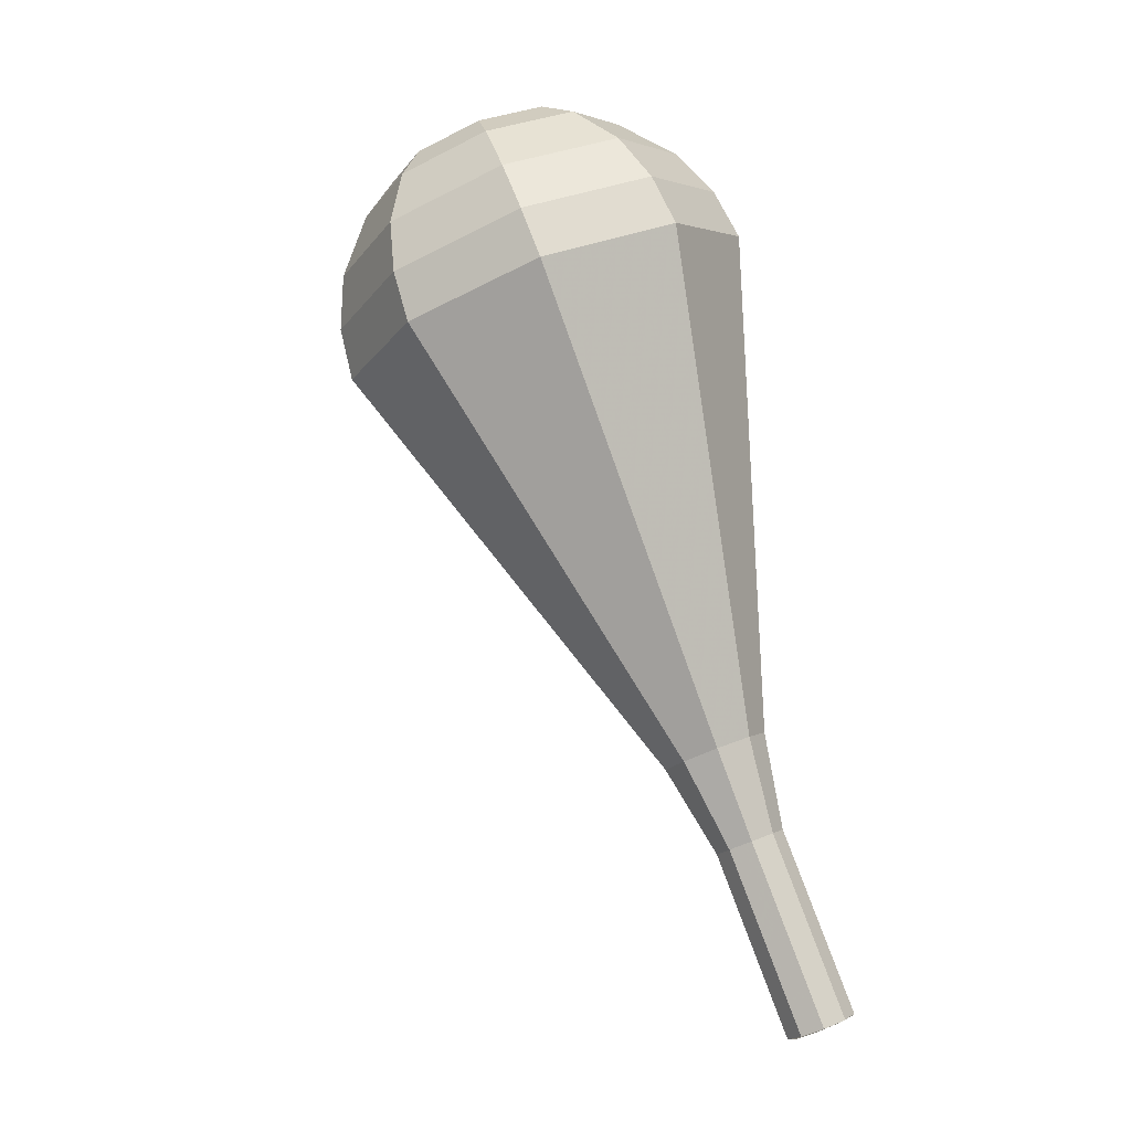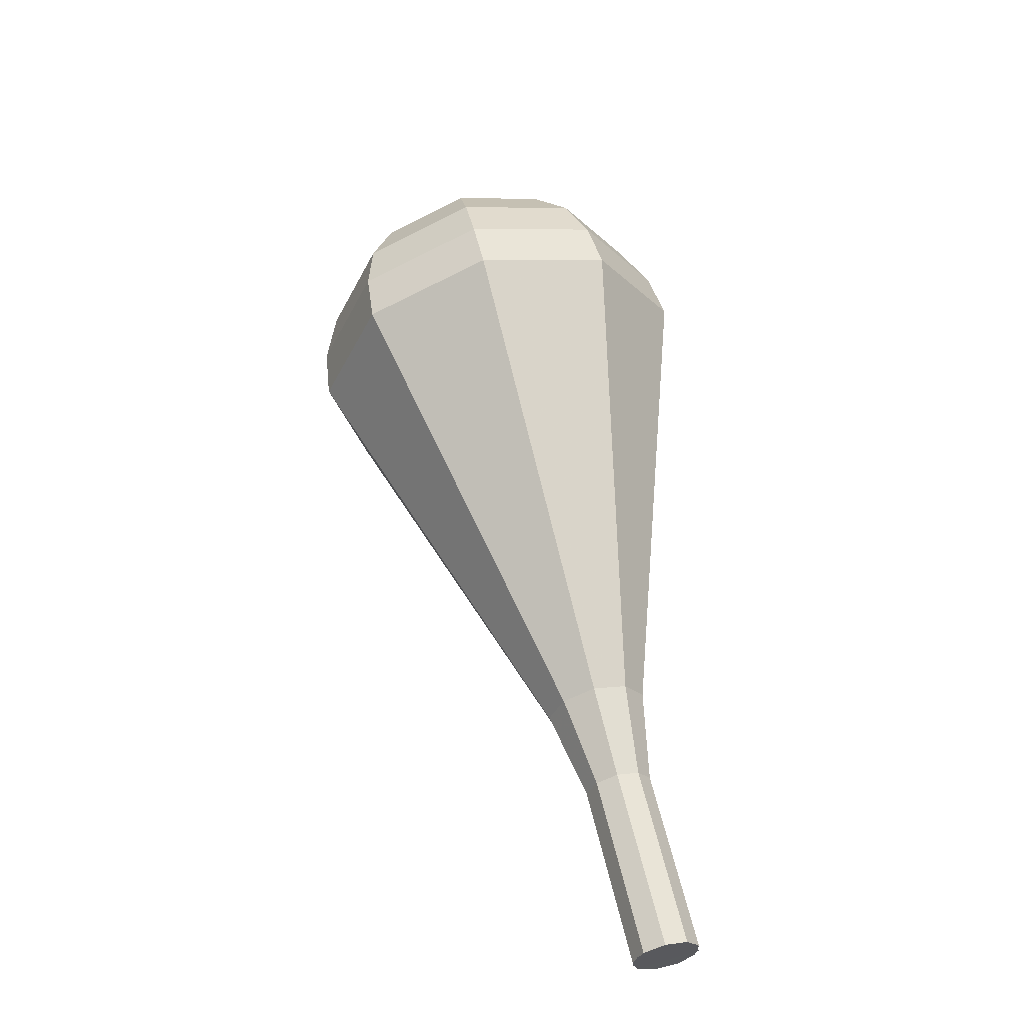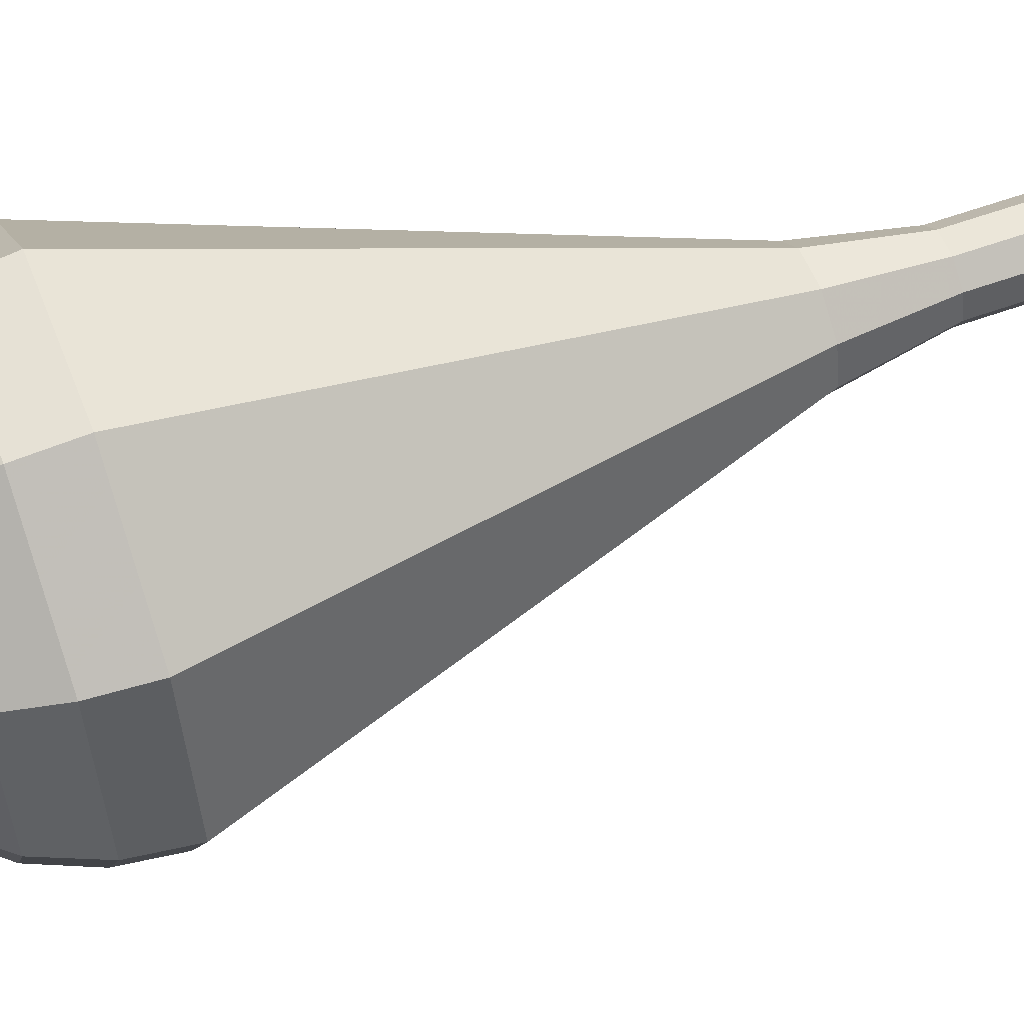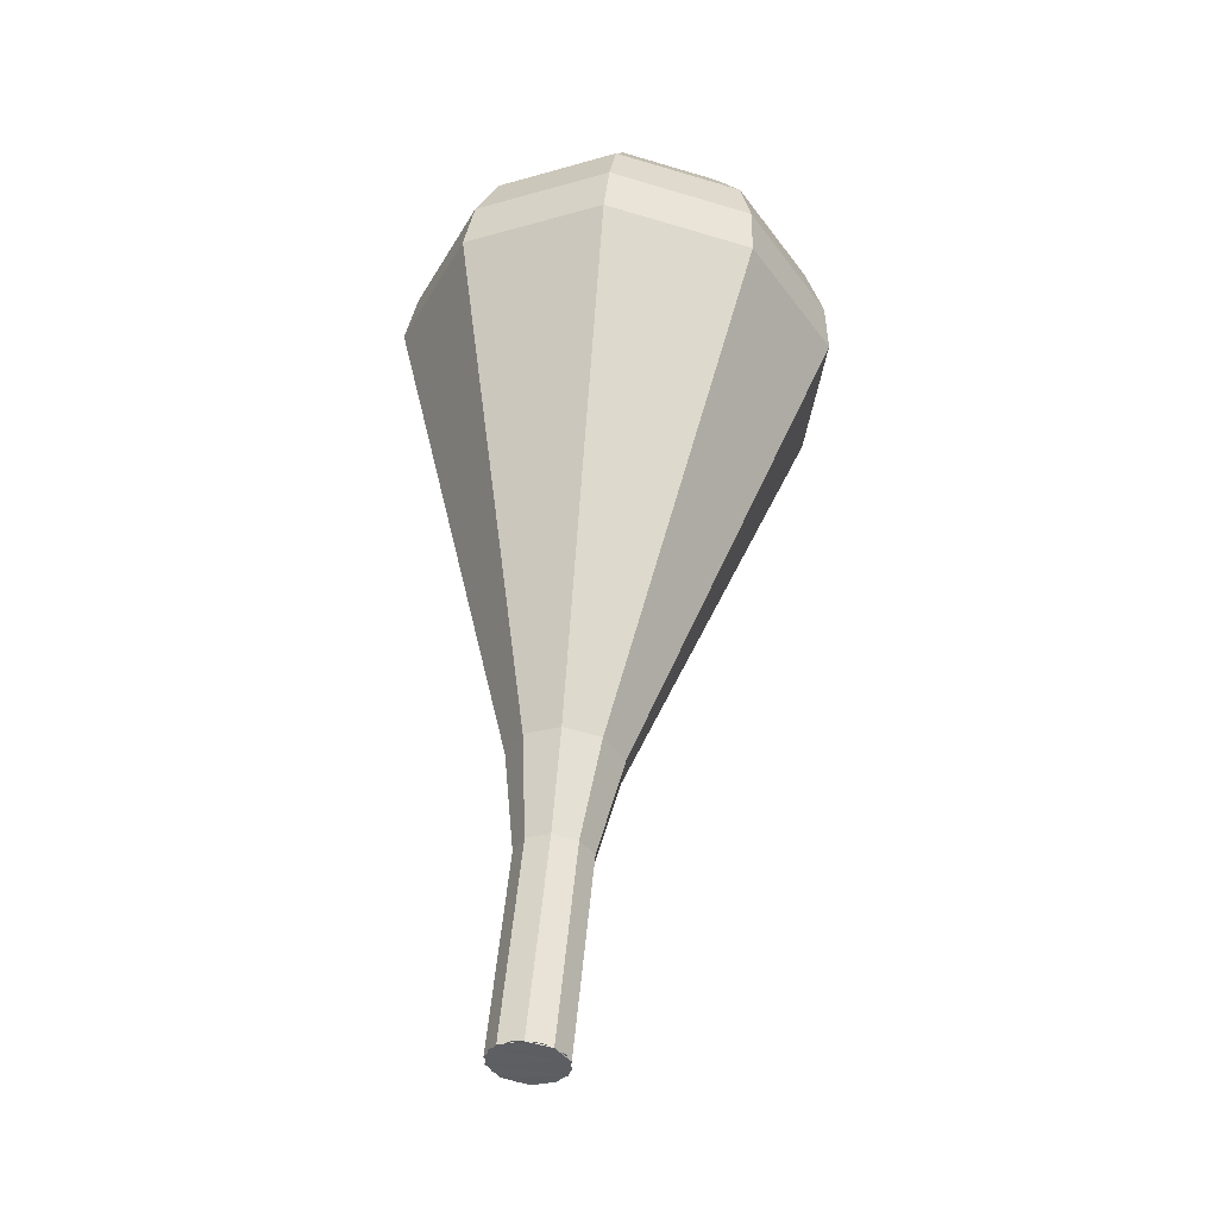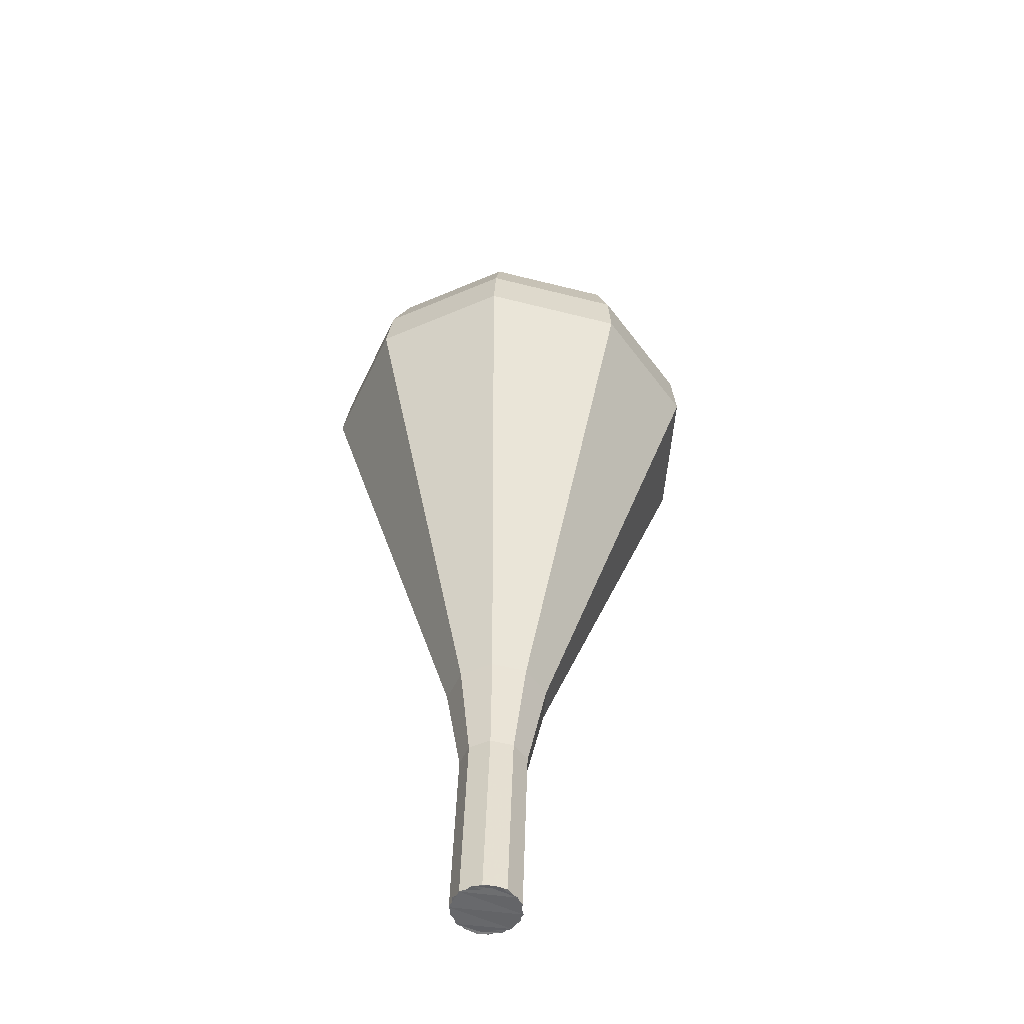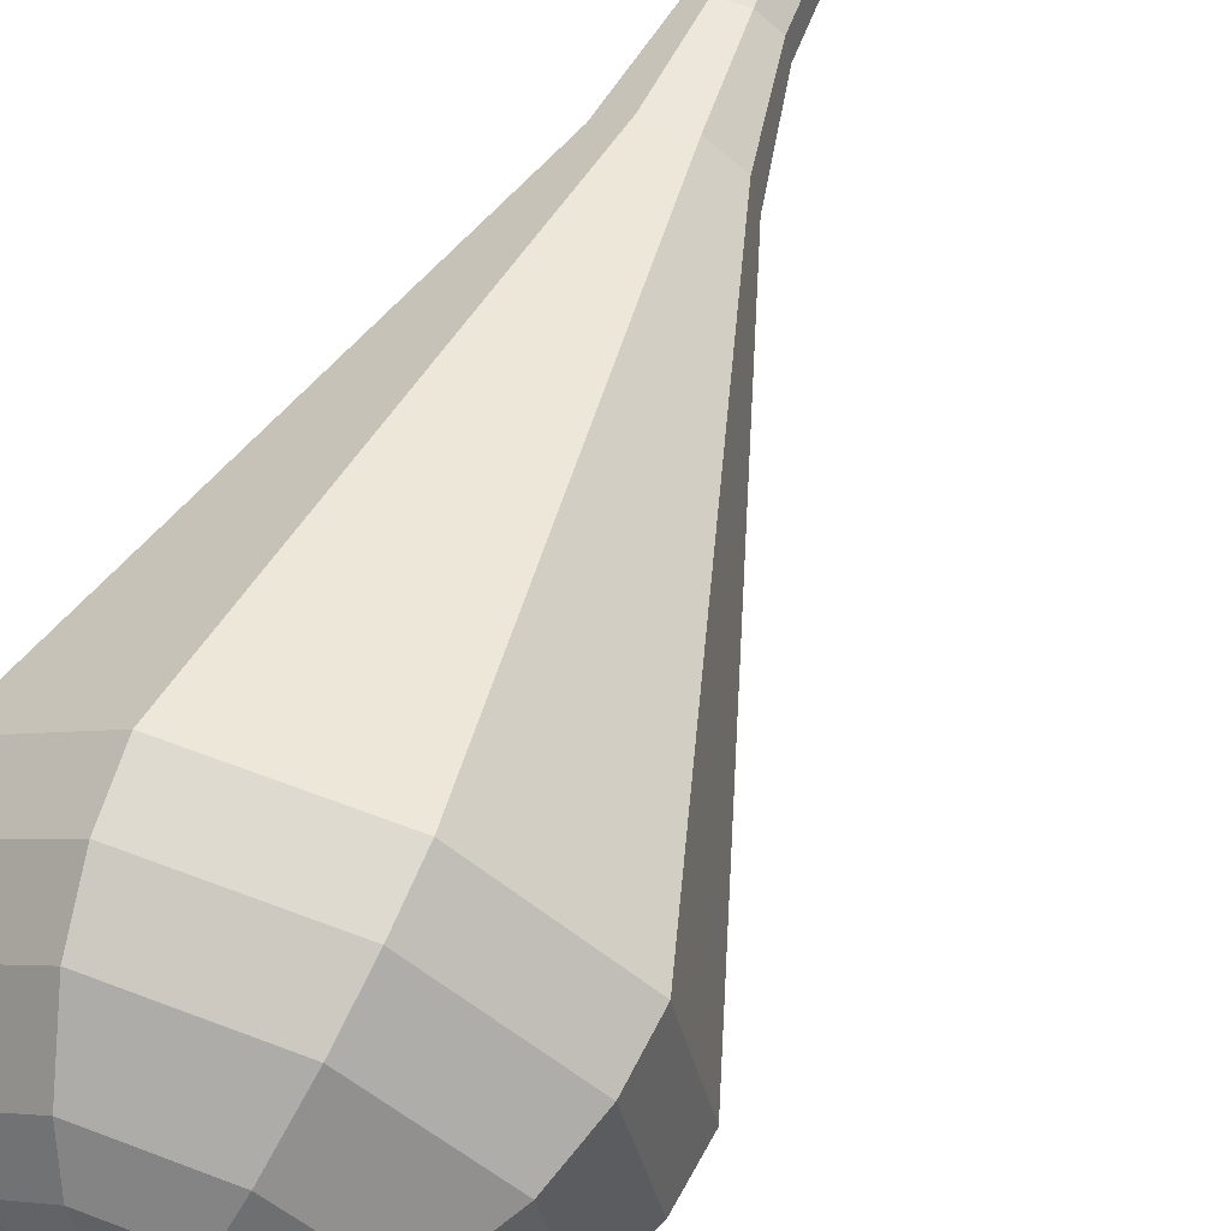
<metadata>
{"format":"obj","ext":"obj","renderer":"f3d","projection":"perspective","resolution":1024,"background":"white","views":[{"elev":-1.3,"azim":151.9,"up":"+Z"},{"elev":-50.2,"azim":79.0,"up":"+Z"},{"elev":6.1,"azim":91.9,"up":"+Y"},{"elev":-17.3,"azim":-123.6,"up":"+Z"},{"elev":-74.6,"azim":37.3,"up":"+Z"},{"elev":46.1,"azim":37.3,"up":"+Y"}]}
</metadata>
<code>
g tube1
v 120.2 126.4 163.5
v 120.5 125.6 163.2
v 120.2 124.8 163
v 119.5 124.3 163.1
v 118.7 124.4 163.3
v 118.2 124.9 163.7
v 118.1 125.7 163.9
v 118.6 126.4 164
v 119.4 126.7 163.8
v 120.2 126.4 163.5
v 118.3 124.6 163.5
v 119.1 124.3 163.2
v 119.9 124.5 163
v 120.4 125.1 163.1
v 120.4 126 163.3
v 119.9 126.6 163.7
v 119.1 126.6 163.9
v 118.3 126.2 164
v 118.1 125.4 163.8
v 118.3 124.6 163.5
v 119.2 123.7 166.6
v 119.9 123.3 166.3
v 120.7 123.5 166.2
v 121.2 124.2 166.2
v 121.2 125 166.5
v 120.7 125.6 166.8
v 119.9 125.7 167
v 119.2 125.2 167.1
v 118.9 124.5 166.9
v 119.2 123.7 166.6
v 120 122.8 169.7
v 120.7 122.4 169.4
v 121.6 122.6 169.3
v 122.1 123.3 169.3
v 122.1 124.1 169.6
v 121.6 124.7 169.9
v 120.7 124.8 170.2
v 120 124.3 170.2
v 119.7 123.5 170
v 120 122.8 169.7
v 120.4 121.4 172.9
v 121.5 120.9 172.4
v 122.7 121.2 172.2
v 123.5 122.2 172.3
v 123.5 123.4 172.6
v 122.7 124.3 173.1
v 121.5 124.4 173.5
v 120.4 123.7 173.6
v 120 122.5 173.3
v 120.4 121.4 172.9
v 120.4 119.7 176
v 122.1 118.9 175.3
v 124.1 119.3 174.9
v 125.4 120.9 175
v 125.4 122.9 175.6
v 124.1 124.3 176.4
v 122.1 124.5 177
v 120.4 123.4 177.1
v 119.7 121.5 176.7
v 120.4 119.7 176
v 120.4 116.4 182.2
v 123.4 114.8 181
v 126.9 115.7 180.3
v 129.1 118.5 180.6
v 129.1 121.9 181.6
v 126.9 124.4 182.9
v 123.4 124.8 183.9
v 120.4 122.8 184.2
v 119.2 119.5 183.5
v 120.4 116.4 182.2
v 120.4 113 188.5
v 124.7 110.8 186.7
v 129.6 112 185.7
v 132.8 116 186.1
v 132.8 120.9 187.5
v 129.6 124.5 189.5
v 124.8 125 190.9
v 120.4 122.2 191.3
v 118.7 117.5 190.3
v 120.4 113 188.5
v 121.1 112.6 190.2
v 125.2 110.5 188.5
v 130 111.7 187.6
v 133.1 115.6 187.9
v 133.1 120.3 189.3
v 130 123.8 191.2
v 125.3 124.2 192.6
v 121.1 121.6 192.9
v 119.4 117 192
v 121.1 112.6 190.2
v 122.1 112.6 192
v 125.8 110.8 190.4
v 130.1 111.8 189.6
v 132.8 115.3 189.9
v 132.9 119.5 191.1
v 130.1 122.6 192.8
v 125.9 123 194.1
v 122.1 120.6 194.4
v 120.6 116.5 193.5
v 122.1 112.6 192
v 123.7 113.1 193.7
v 126.6 111.7 192.5
v 129.8 112.5 191.9
v 131.9 115.1 192.1
v 131.9 118.4 193.1
v 129.8 120.7 194.4
v 126.6 121.1 195.3
v 123.7 119.2 195.5
v 122.6 116.1 194.9
v 123.7 113.1 193.7
v 124.9 113.7 194.6
v 127 112.7 193.7
v 129.4 113.3 193.3
v 130.9 115.2 193.4
v 130.9 117.6 194.1
v 129.4 119.3 195.1
v 127 119.6 195.8
v 125 118.2 195.9
v 124.1 115.9 195.5
v 124.9 113.7 194.6
v 127.9 115.9 195.5
v 127.9 115.9 195.5
v 127.9 115.9 195.5
v 127.9 115.9 195.5
v 127.9 115.9 195.5
v 127.9 115.9 195.5
v 127.9 115.9 195.5
v 127.9 115.9 195.5
v 127.9 115.9 195.5
v 127.9 115.9 195.5
f 1 2 12
f 12 11 1
f 2 3 13
f 13 12 2
f 3 4 14
f 14 13 3
f 4 5 15
f 15 14 4
f 5 6 16
f 16 15 5
f 6 7 17
f 17 16 6
f 7 8 18
f 18 17 7
f 8 9 19
f 19 18 8
f 9 10 20
f 20 19 9
f 11 12 22
f 22 21 11
f 12 13 23
f 23 22 12
f 13 14 24
f 24 23 13
f 14 15 25
f 25 24 14
f 15 16 26
f 26 25 15
f 16 17 27
f 27 26 16
f 17 18 28
f 28 27 17
f 18 19 29
f 29 28 18
f 19 20 30
f 30 29 19
f 21 22 32
f 32 31 21
f 22 23 33
f 33 32 22
f 23 24 34
f 34 33 23
f 24 25 35
f 35 34 24
f 25 26 36
f 36 35 25
f 26 27 37
f 37 36 26
f 27 28 38
f 38 37 27
f 28 29 39
f 39 38 28
f 29 30 40
f 40 39 29
f 31 32 42
f 42 41 31
f 32 33 43
f 43 42 32
f 33 34 44
f 44 43 33
f 34 35 45
f 45 44 34
f 35 36 46
f 46 45 35
f 36 37 47
f 47 46 36
f 37 38 48
f 48 47 37
f 38 39 49
f 49 48 38
f 39 40 50
f 50 49 39
f 41 42 52
f 52 51 41
f 42 43 53
f 53 52 42
f 43 44 54
f 54 53 43
f 44 45 55
f 55 54 44
f 45 46 56
f 56 55 45
f 46 47 57
f 57 56 46
f 47 48 58
f 58 57 47
f 48 49 59
f 59 58 48
f 49 50 60
f 60 59 49
f 51 52 62
f 62 61 51
f 52 53 63
f 63 62 52
f 53 54 64
f 64 63 53
f 54 55 65
f 65 64 54
f 55 56 66
f 66 65 55
f 56 57 67
f 67 66 56
f 57 58 68
f 68 67 57
f 58 59 69
f 69 68 58
f 59 60 70
f 70 69 59
f 61 62 72
f 72 71 61
f 62 63 73
f 73 72 62
f 63 64 74
f 74 73 63
f 64 65 75
f 75 74 64
f 65 66 76
f 76 75 65
f 66 67 77
f 77 76 66
f 67 68 78
f 78 77 67
f 68 69 79
f 79 78 68
f 69 70 80
f 80 79 69
f 71 72 82
f 82 81 71
f 72 73 83
f 83 82 72
f 73 74 84
f 84 83 73
f 74 75 85
f 85 84 74
f 75 76 86
f 86 85 75
f 76 77 87
f 87 86 76
f 77 78 88
f 88 87 77
f 78 79 89
f 89 88 78
f 79 80 90
f 90 89 79
f 81 82 92
f 92 91 81
f 82 83 93
f 93 92 82
f 83 84 94
f 94 93 83
f 84 85 95
f 95 94 84
f 85 86 96
f 96 95 85
f 86 87 97
f 97 96 86
f 87 88 98
f 98 97 87
f 88 89 99
f 99 98 88
f 89 90 100
f 100 99 89
f 91 92 102
f 102 101 91
f 92 93 103
f 103 102 92
f 93 94 104
f 104 103 93
f 94 95 105
f 105 104 94
f 95 96 106
f 106 105 95
f 96 97 107
f 107 106 96
f 97 98 108
f 108 107 97
f 98 99 109
f 109 108 98
f 99 100 110
f 110 109 99
f 101 102 112
f 112 111 101
f 102 103 113
f 113 112 102
f 103 104 114
f 114 113 103
f 104 105 115
f 115 114 104
f 105 106 116
f 116 115 105
f 106 107 117
f 117 116 106
f 107 108 118
f 118 117 107
f 108 109 119
f 119 118 108
f 109 110 120
f 120 119 109
f 111 112 122
f 122 121 111
f 112 113 123
f 123 122 112
f 113 114 124
f 124 123 113
f 114 115 125
f 125 124 114
f 115 116 126
f 126 125 115
f 116 117 127
f 127 126 116
f 117 118 128
f 128 127 117
f 118 119 129
f 129 128 118
f 119 120 130
f 130 129 119

</code>
